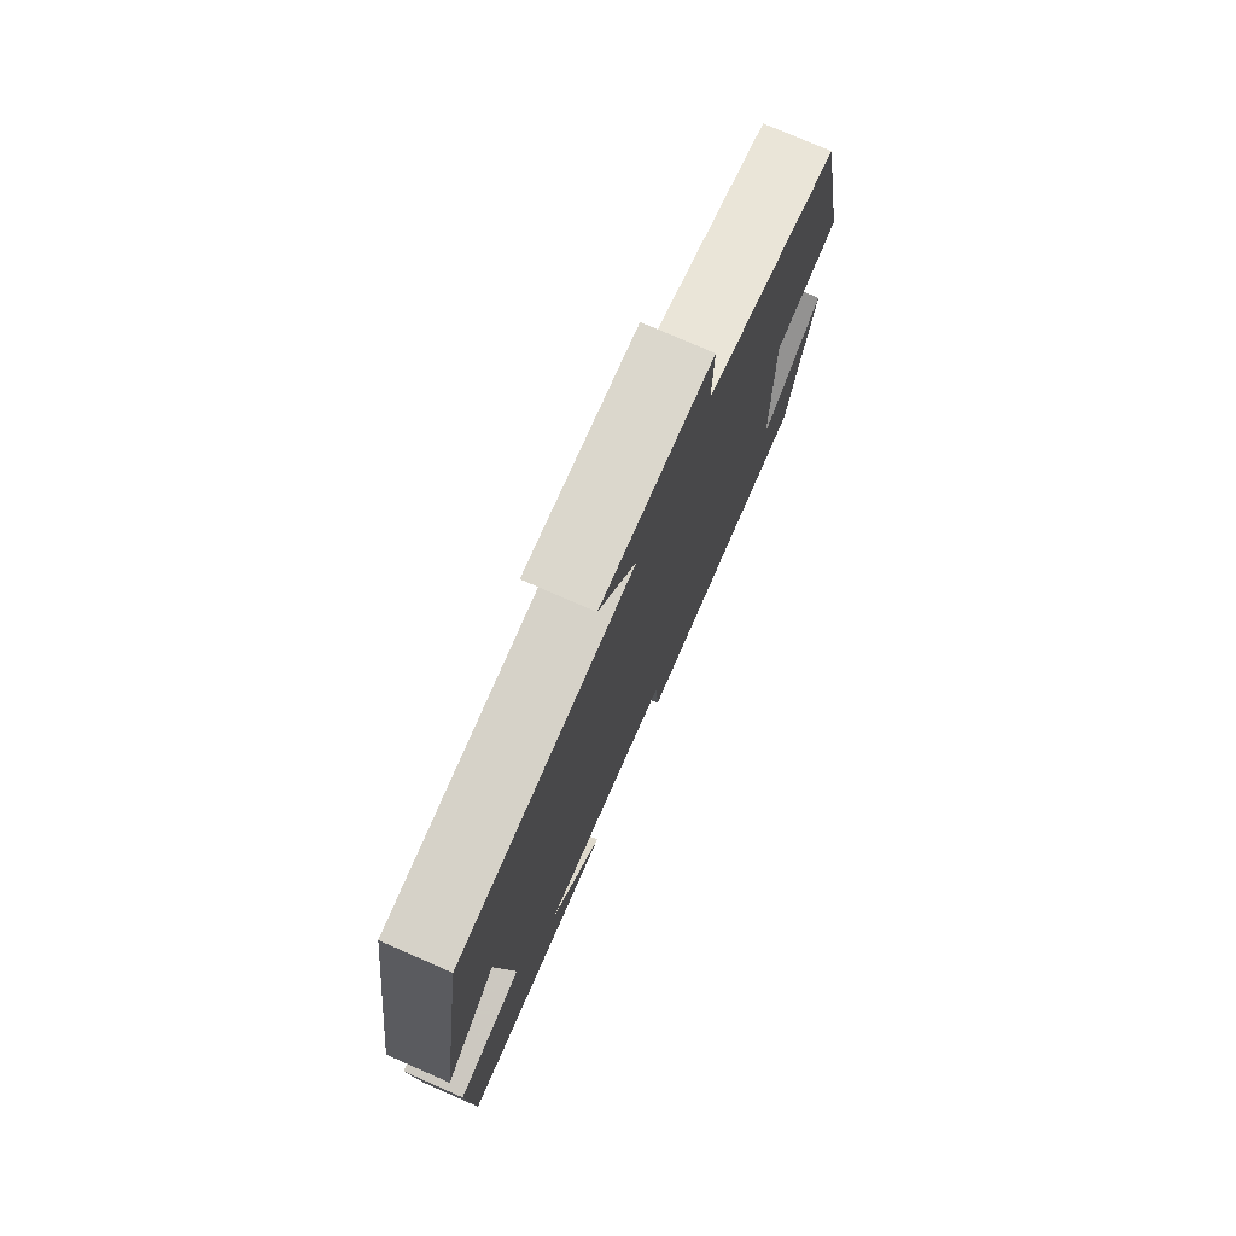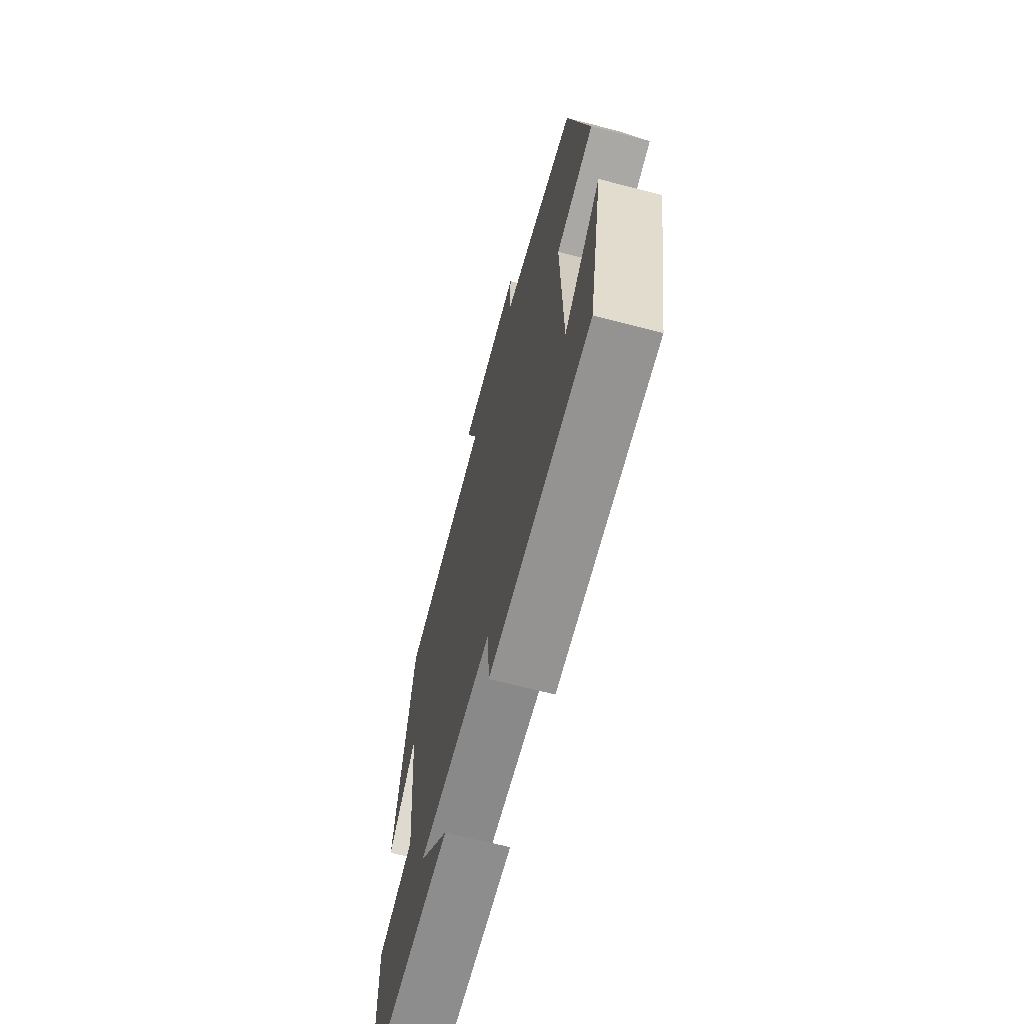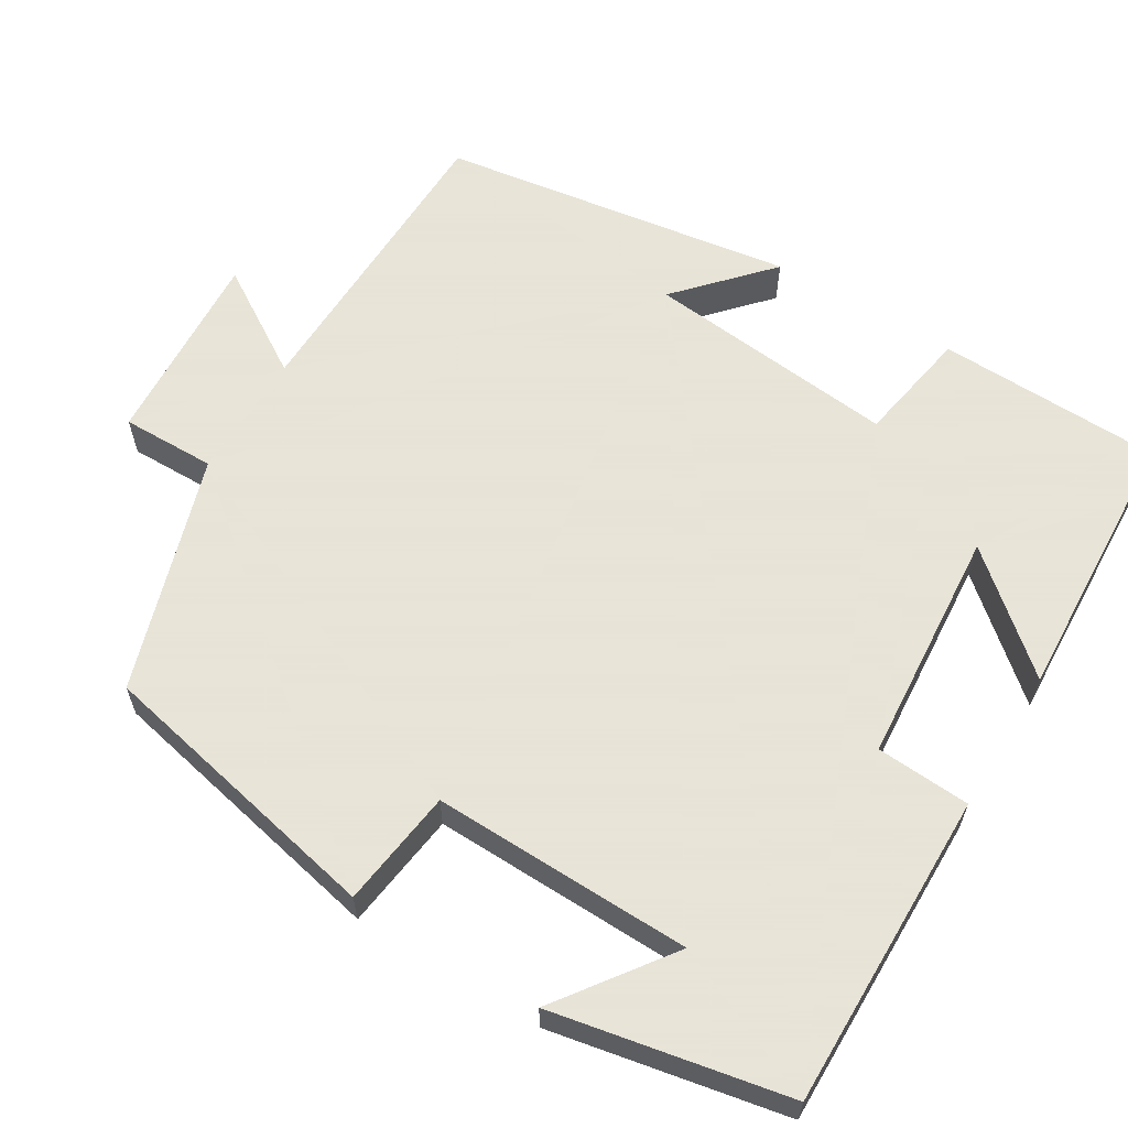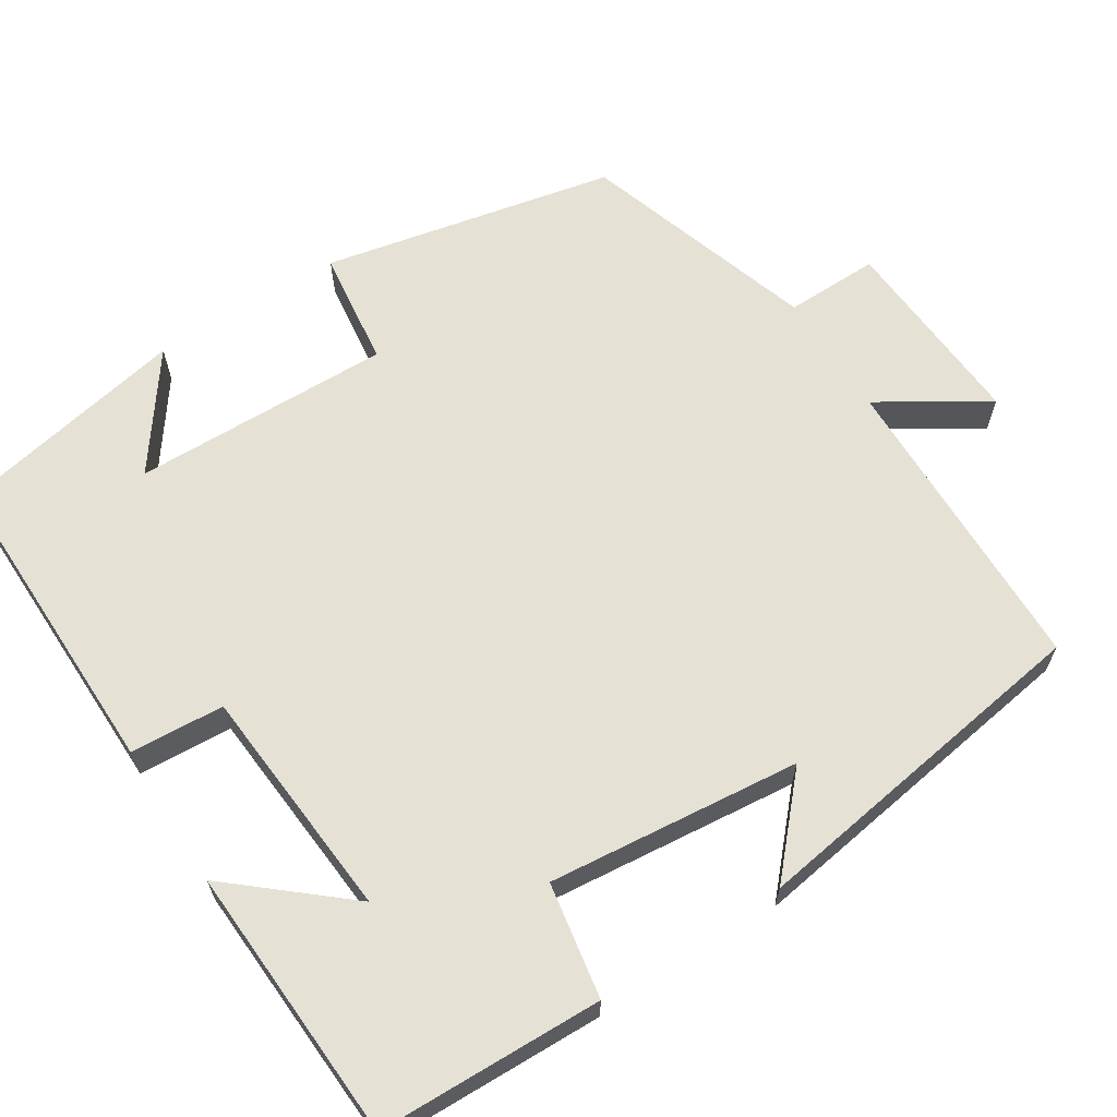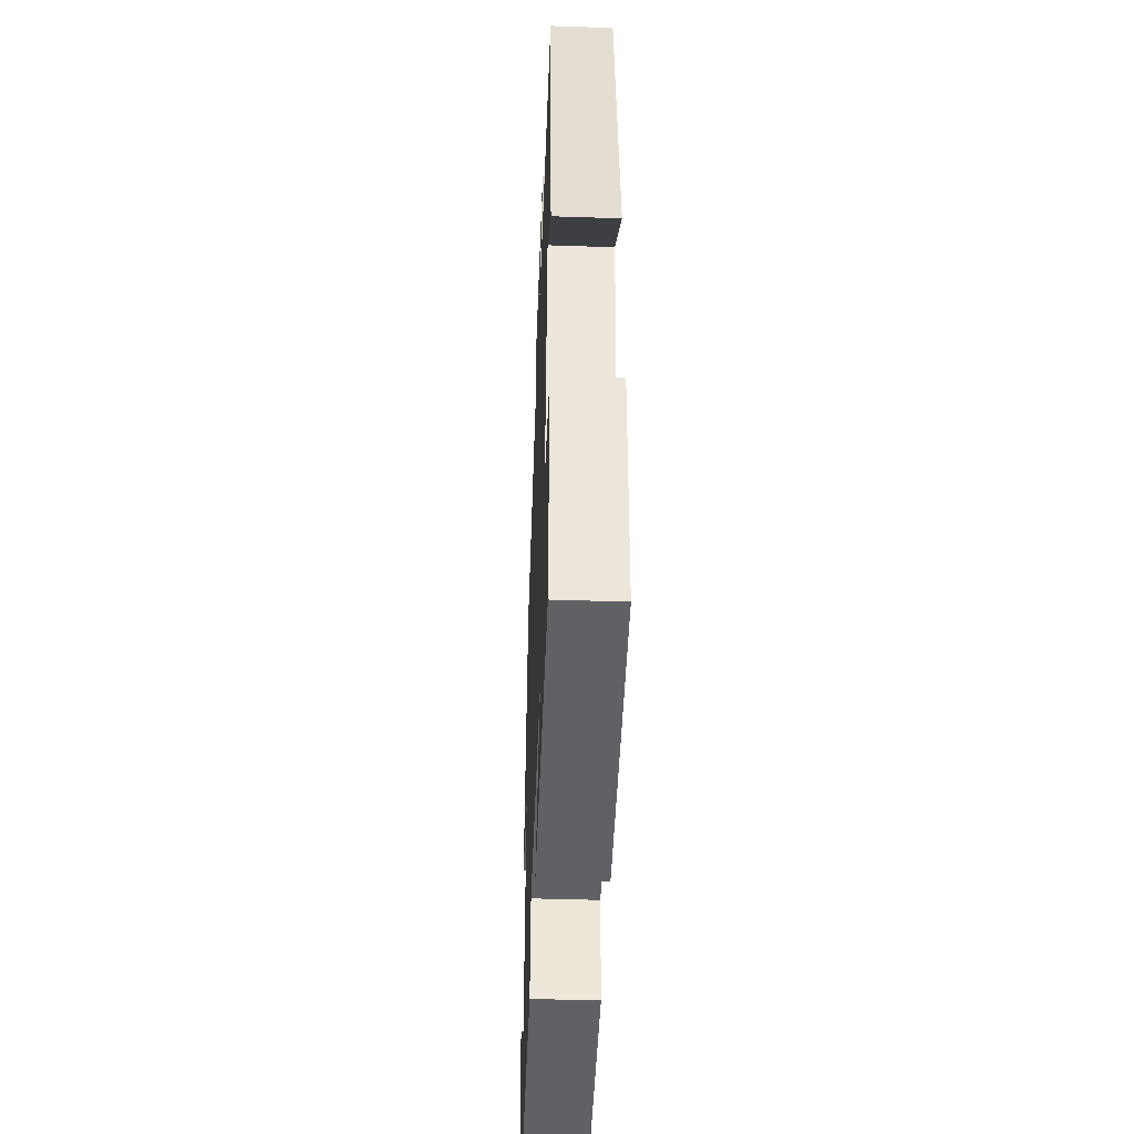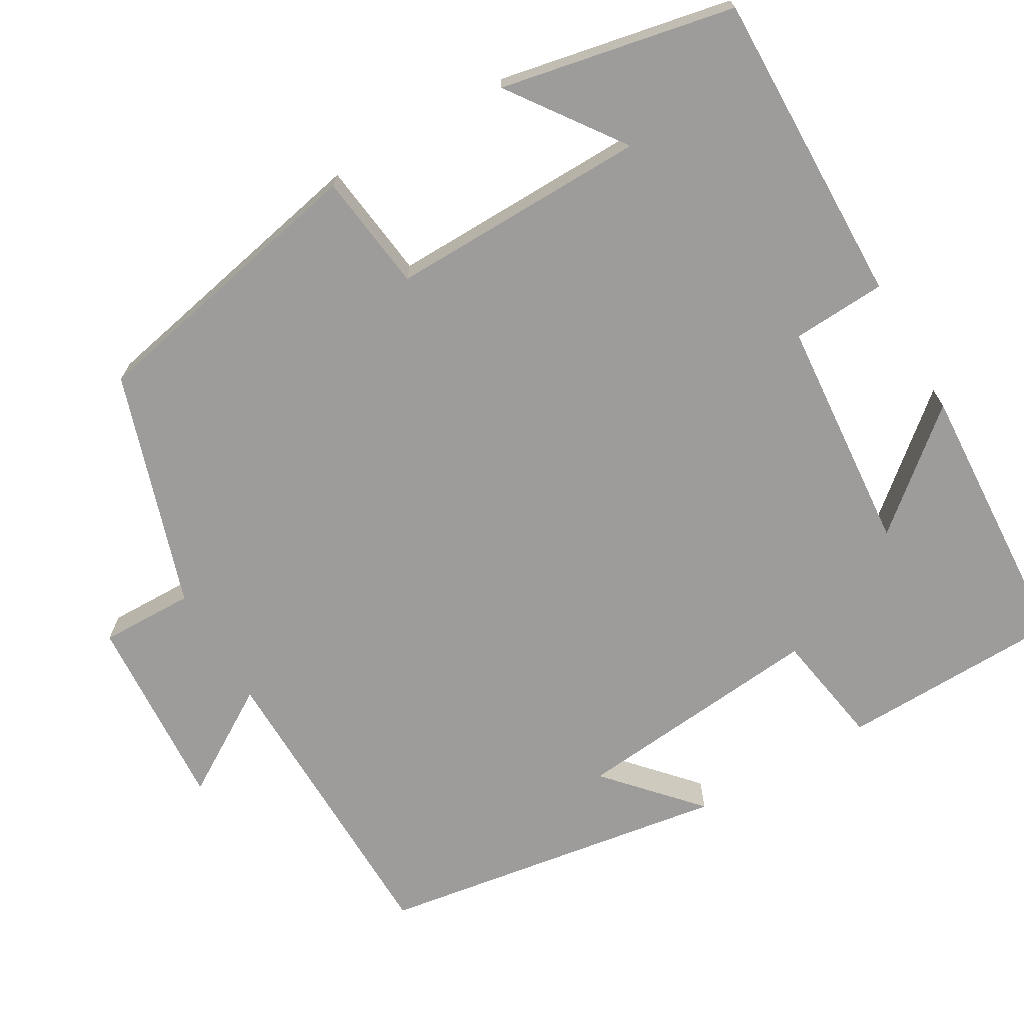
<metadata>
{"format":"obj","ext":"obj","renderer":"f3d","projection":"perspective","resolution":1024,"background":"white","views":[{"elev":77.0,"azim":-66.4,"up":"+Z"},{"elev":-67.7,"azim":75.5,"up":"+Z"},{"elev":61.4,"azim":121.5,"up":"+Y"},{"elev":64.2,"azim":-122.4,"up":"+Y"},{"elev":-45.7,"azim":-92.2,"up":"+Z"},{"elev":-70.0,"azim":120.1,"up":"+Y"}]}
</metadata>
<code>
v -0.493 0.07 -0.481
v -0.5 0.07 -0.197
v -0.354 0.07 -0.172
v -0.386 0.07 0.148
v -0.5 0.07 0.045
v -0.431 0.07 0.493
v -0.039 0.07 0.5
v -0.123 0.07 0.635
v 0.127 0.07 0.619
v 0.125 0.07 0.5
v 0.423 0.07 0.404
v 0.5 0.07 0.034
v 0.351 0.07 0.015
v 0.357 0.07 -0.313
v 0.5 0.07 -0.21
v 0.441 0.07 -0.506
v 0.041 0.07 -0.5
v 0.034 0.07 -0.381
v -0.264 0.07 -0.357
v -0.143 0.07 -0.5
v -0.493 0 -0.481
v -0.5 0 -0.197
v -0.354 0 -0.172
v -0.386 0 0.148
v -0.5 0 0.045
v -0.431 0 0.493
v -0.039 0 0.5
v -0.123 0 0.635
v 0.127 0 0.619
v 0.125 0 0.5
v 0.423 0 0.404
v 0.5 0 0.034
v 0.351 0 0.015
v 0.357 0 -0.313
v 0.5 0 -0.21
v 0.441 0 -0.506
v 0.041 0 -0.5
v 0.034 0 -0.381
v -0.264 0 -0.357
v -0.143 0 -0.5
f 19 20 1 2
f 18 19 2 3
f 16 17 18
f 16 18 3 4
f 14 15 16
f 14 16 4
f 13 14 4
f 10 11 12 13
f 10 13 4
f 7 8 9 10
f 7 10 4
f 4 5 6 7
f 22 21 40 39
f 23 22 39 38
f 38 37 36
f 24 23 38 36
f 36 35 34
f 24 36 34
f 24 34 33
f 33 32 31 30
f 24 33 30
f 30 29 28 27
f 24 30 27
f 27 26 25 24
f 1 21 22 2
f 2 22 23 3
f 3 23 24 4
f 4 24 25 5
f 5 25 26 6
f 6 26 27 7
f 7 27 28 8
f 8 28 29 9
f 9 29 30 10
f 10 30 31 11
f 11 31 32 12
f 12 32 33 13
f 13 33 34 14
f 14 34 35 15
f 15 35 36 16
f 16 36 37 17
f 17 37 38 18
f 18 38 39 19
f 19 39 40 20
f 20 40 21 1

</code>
